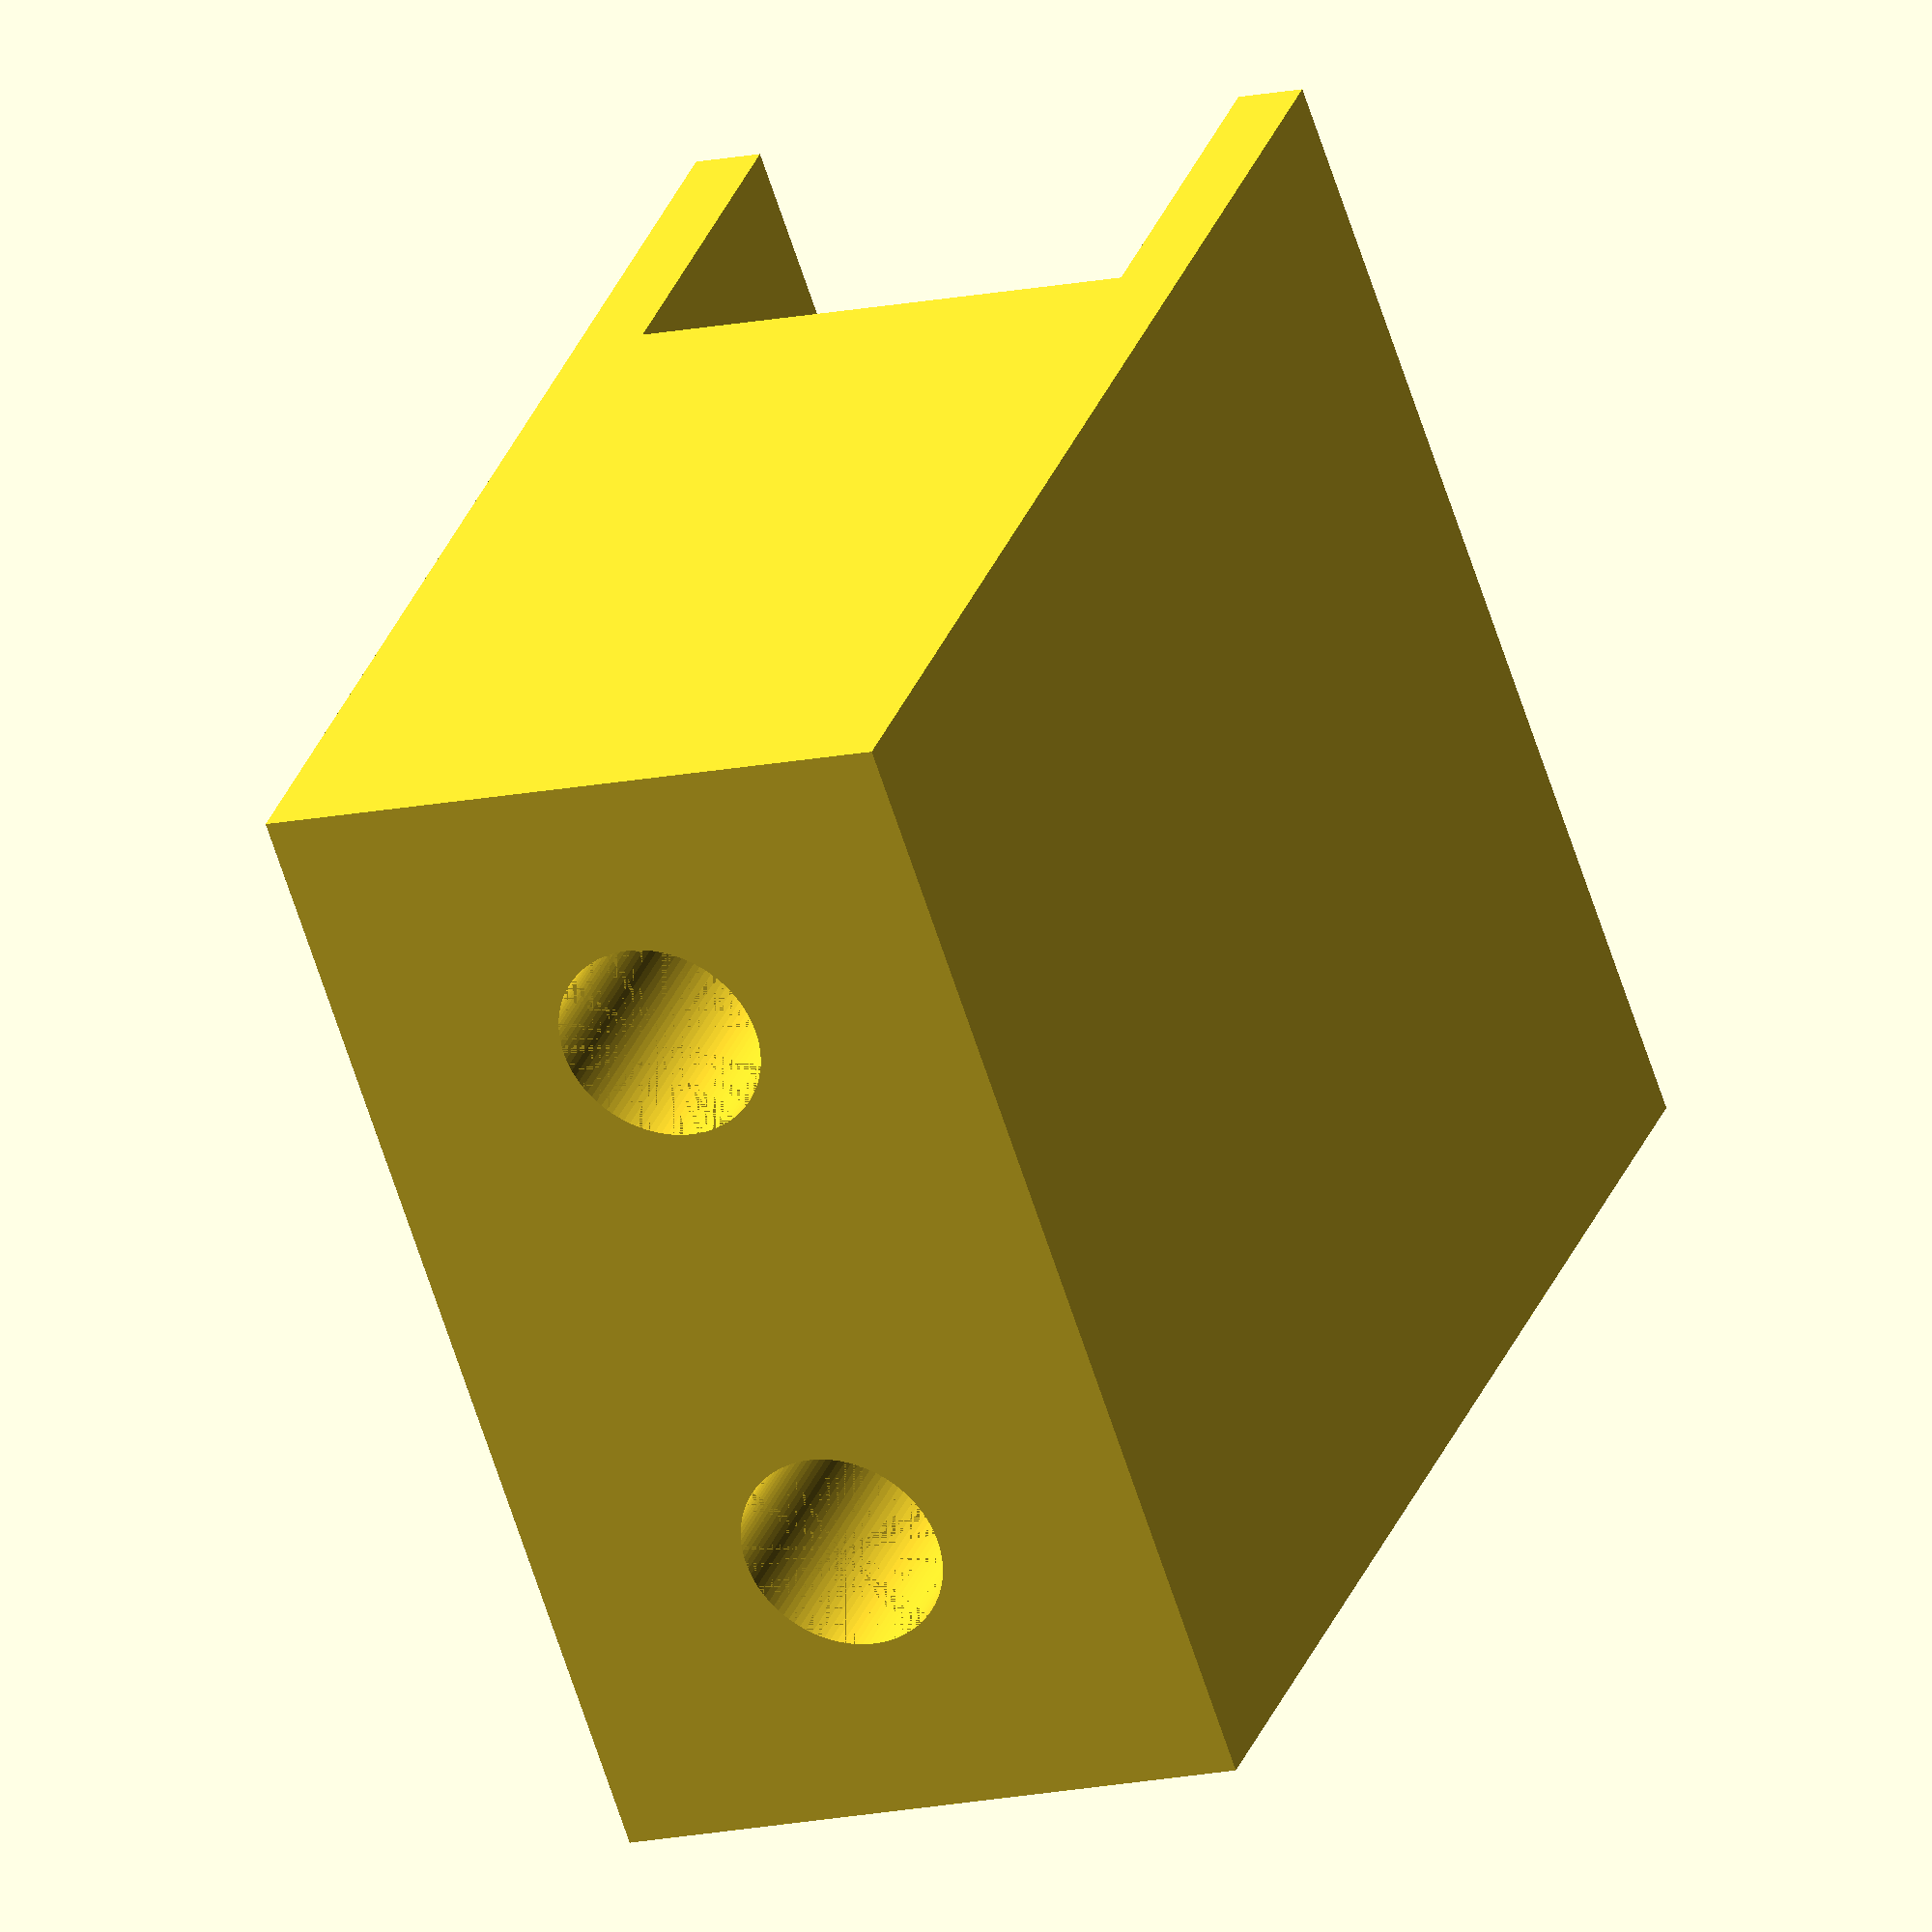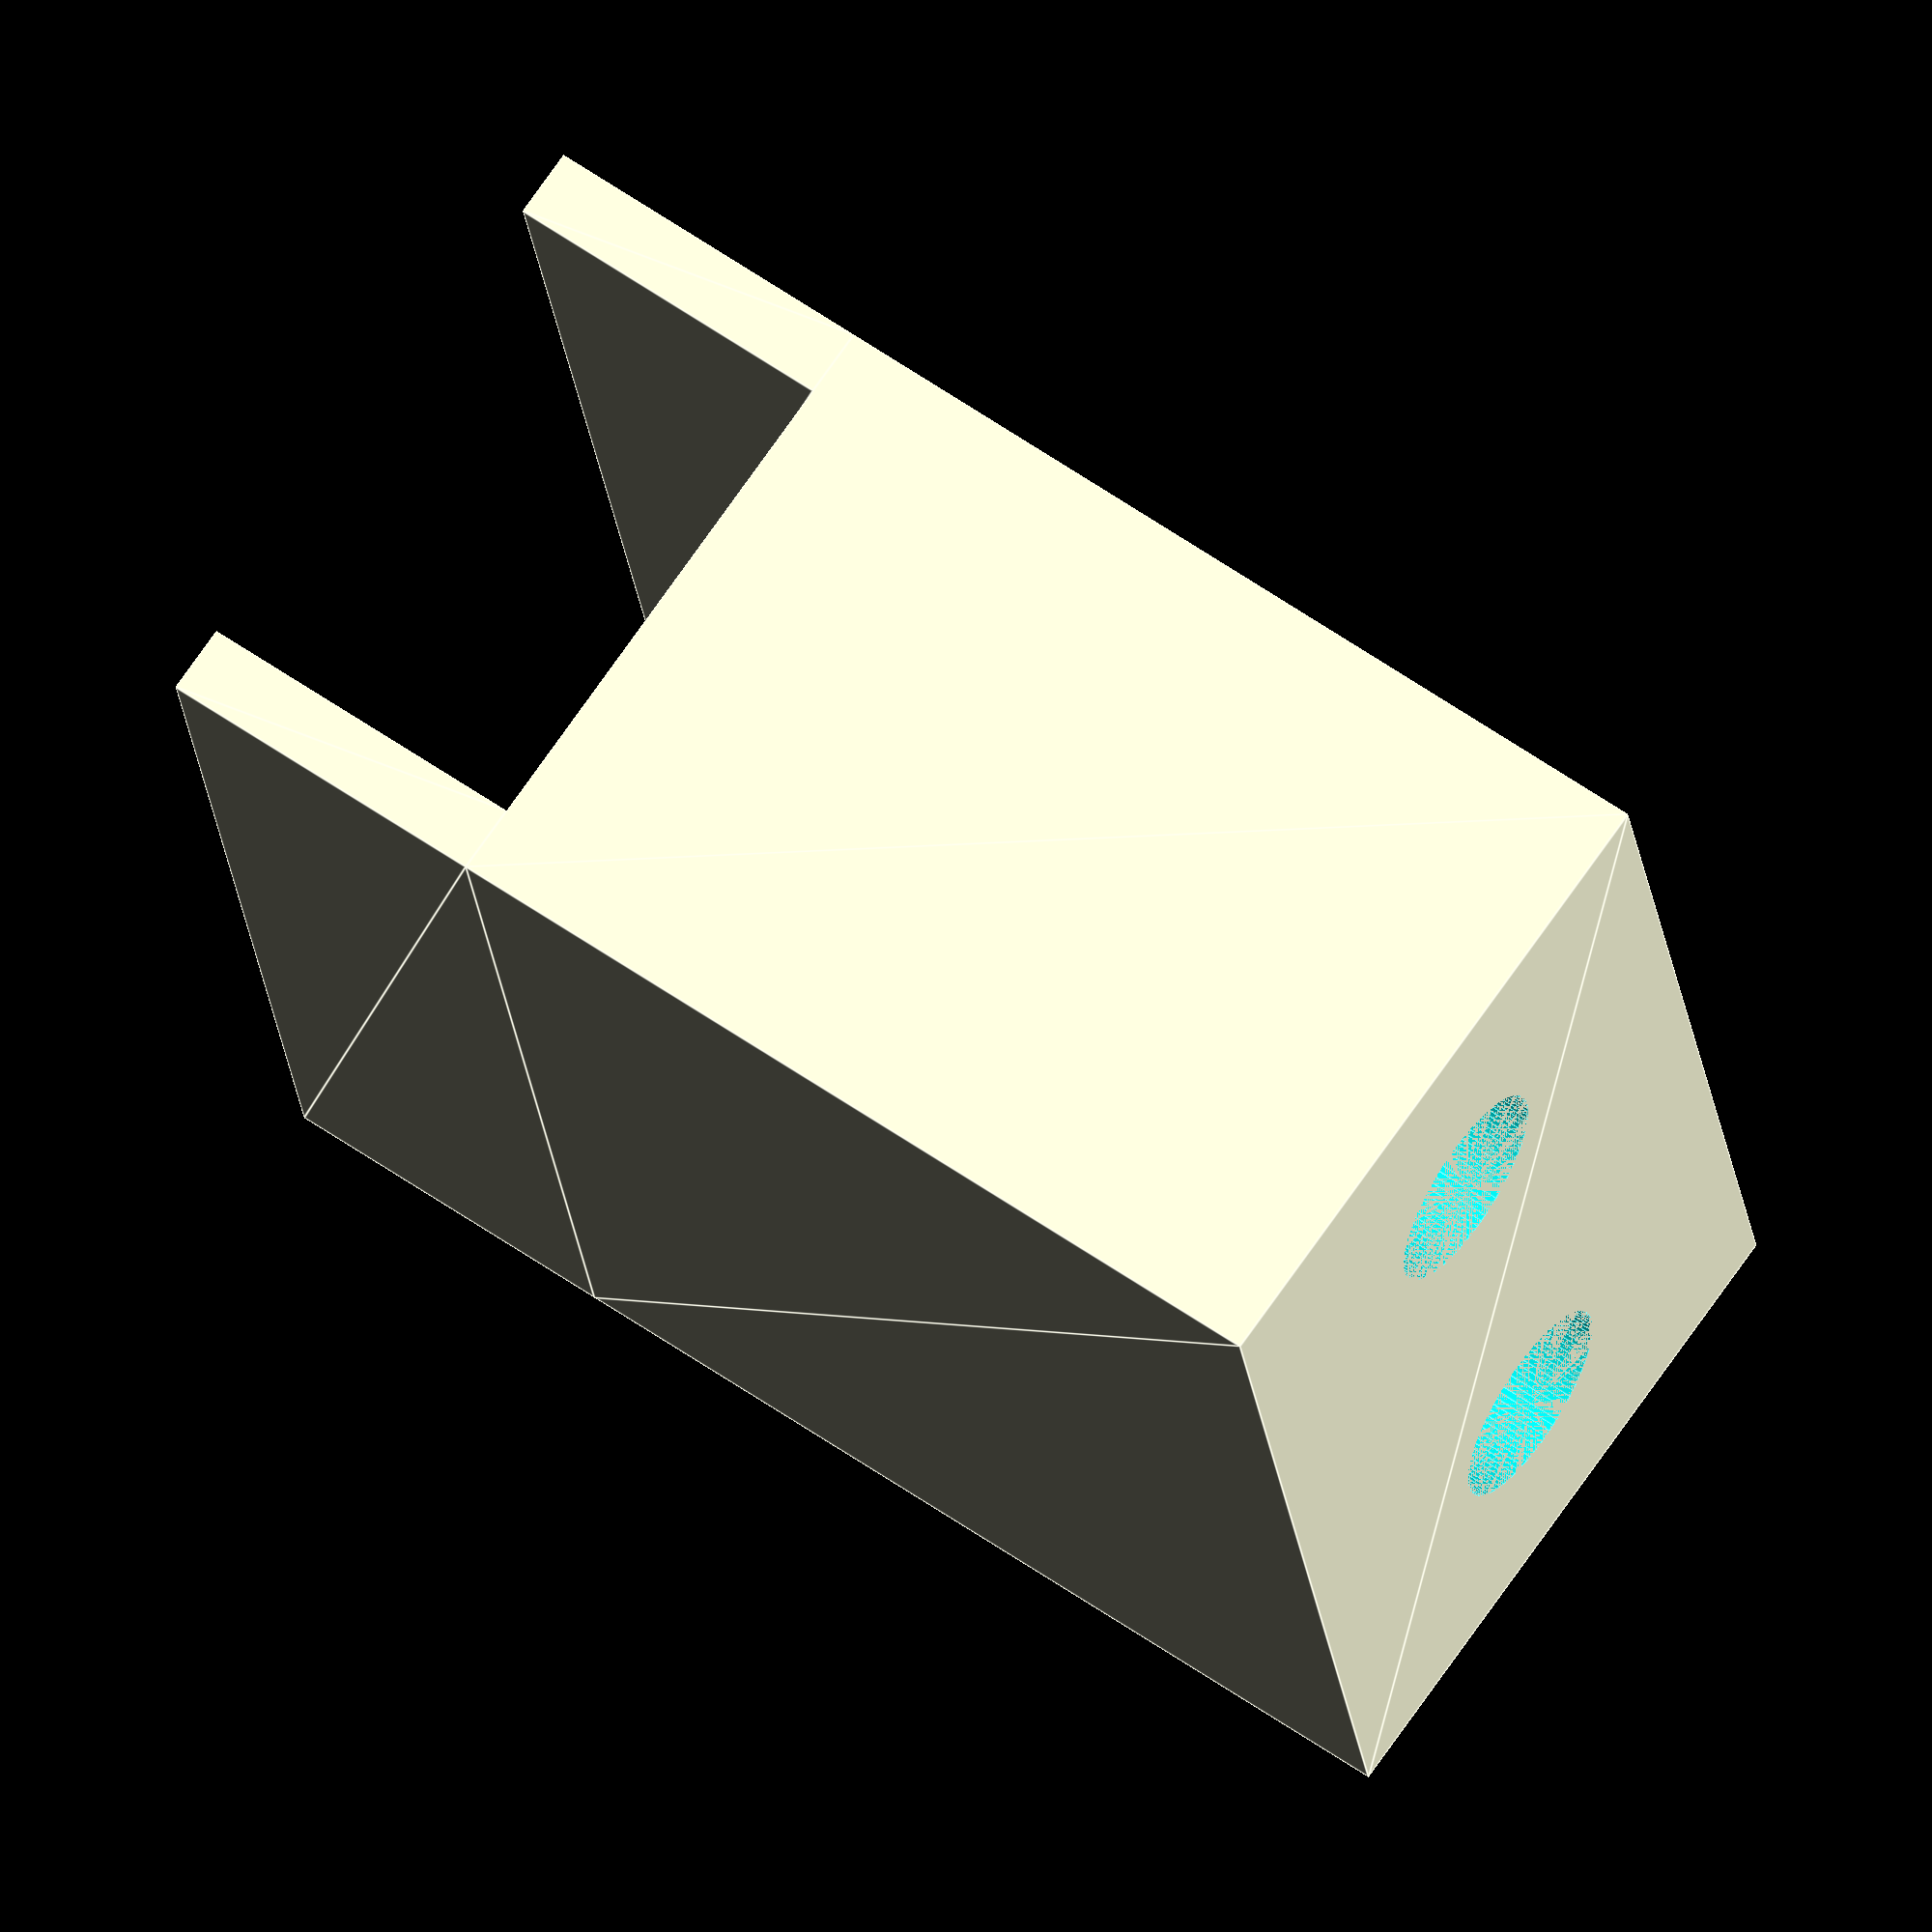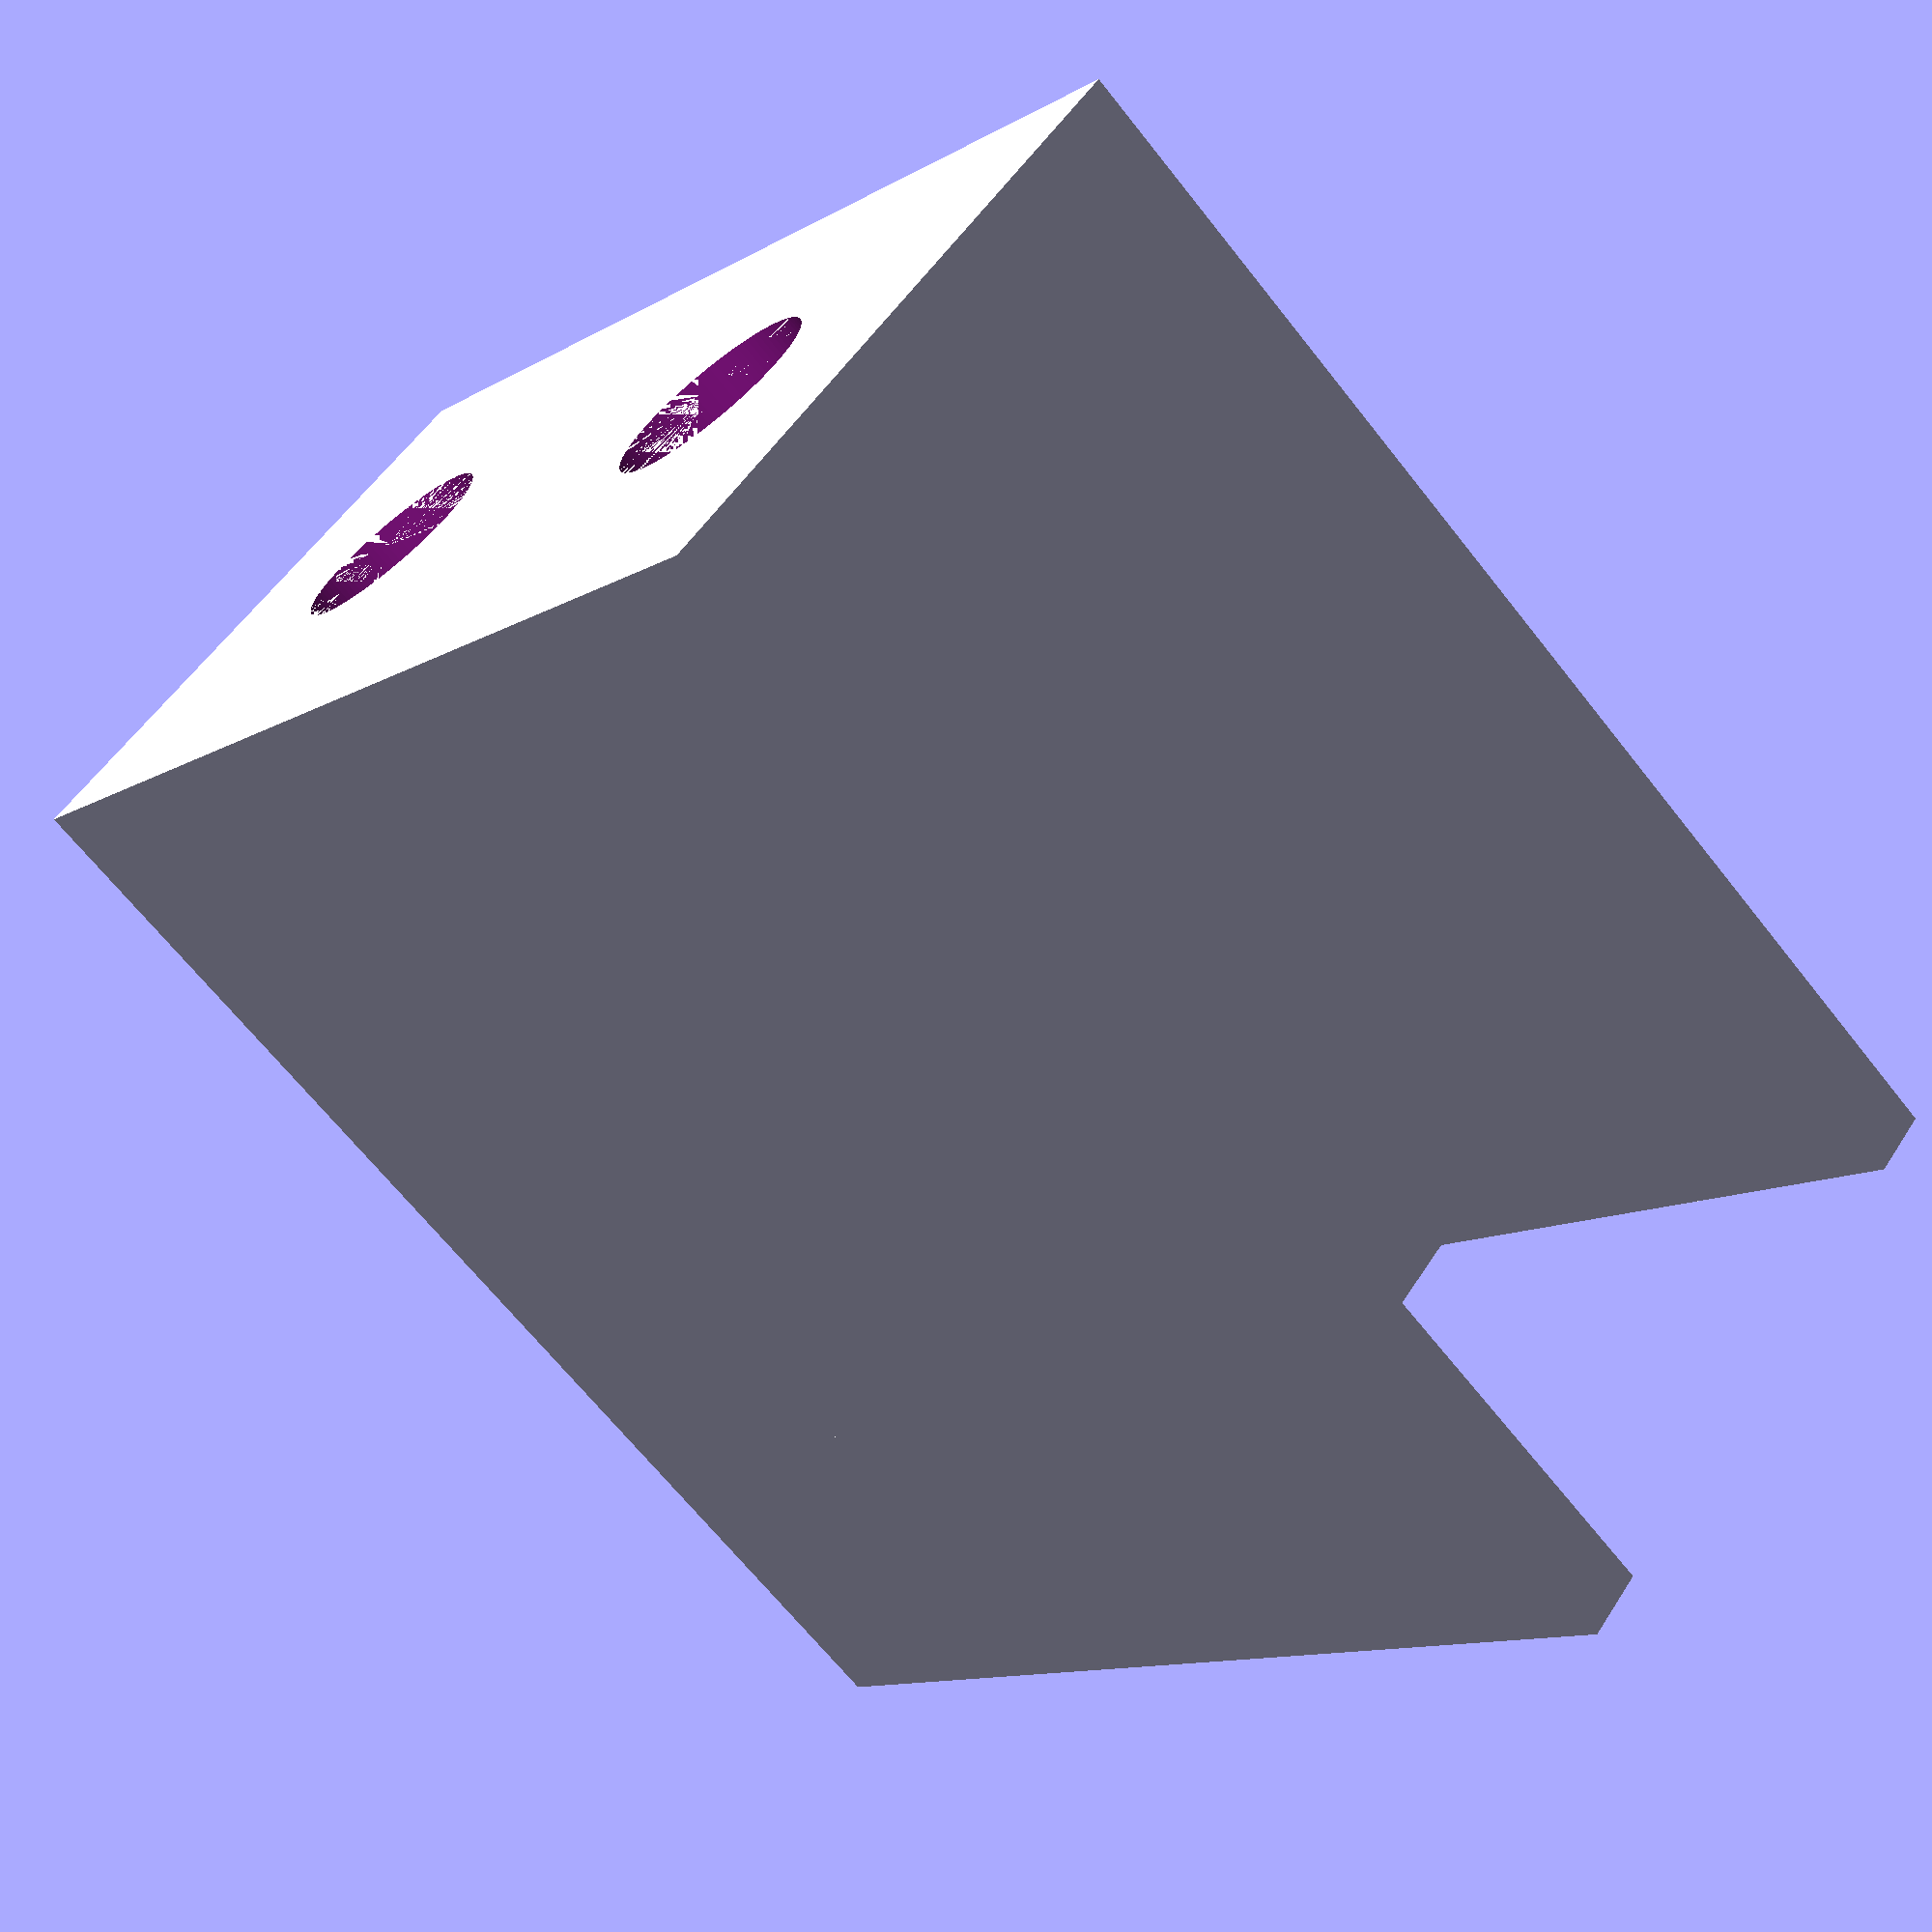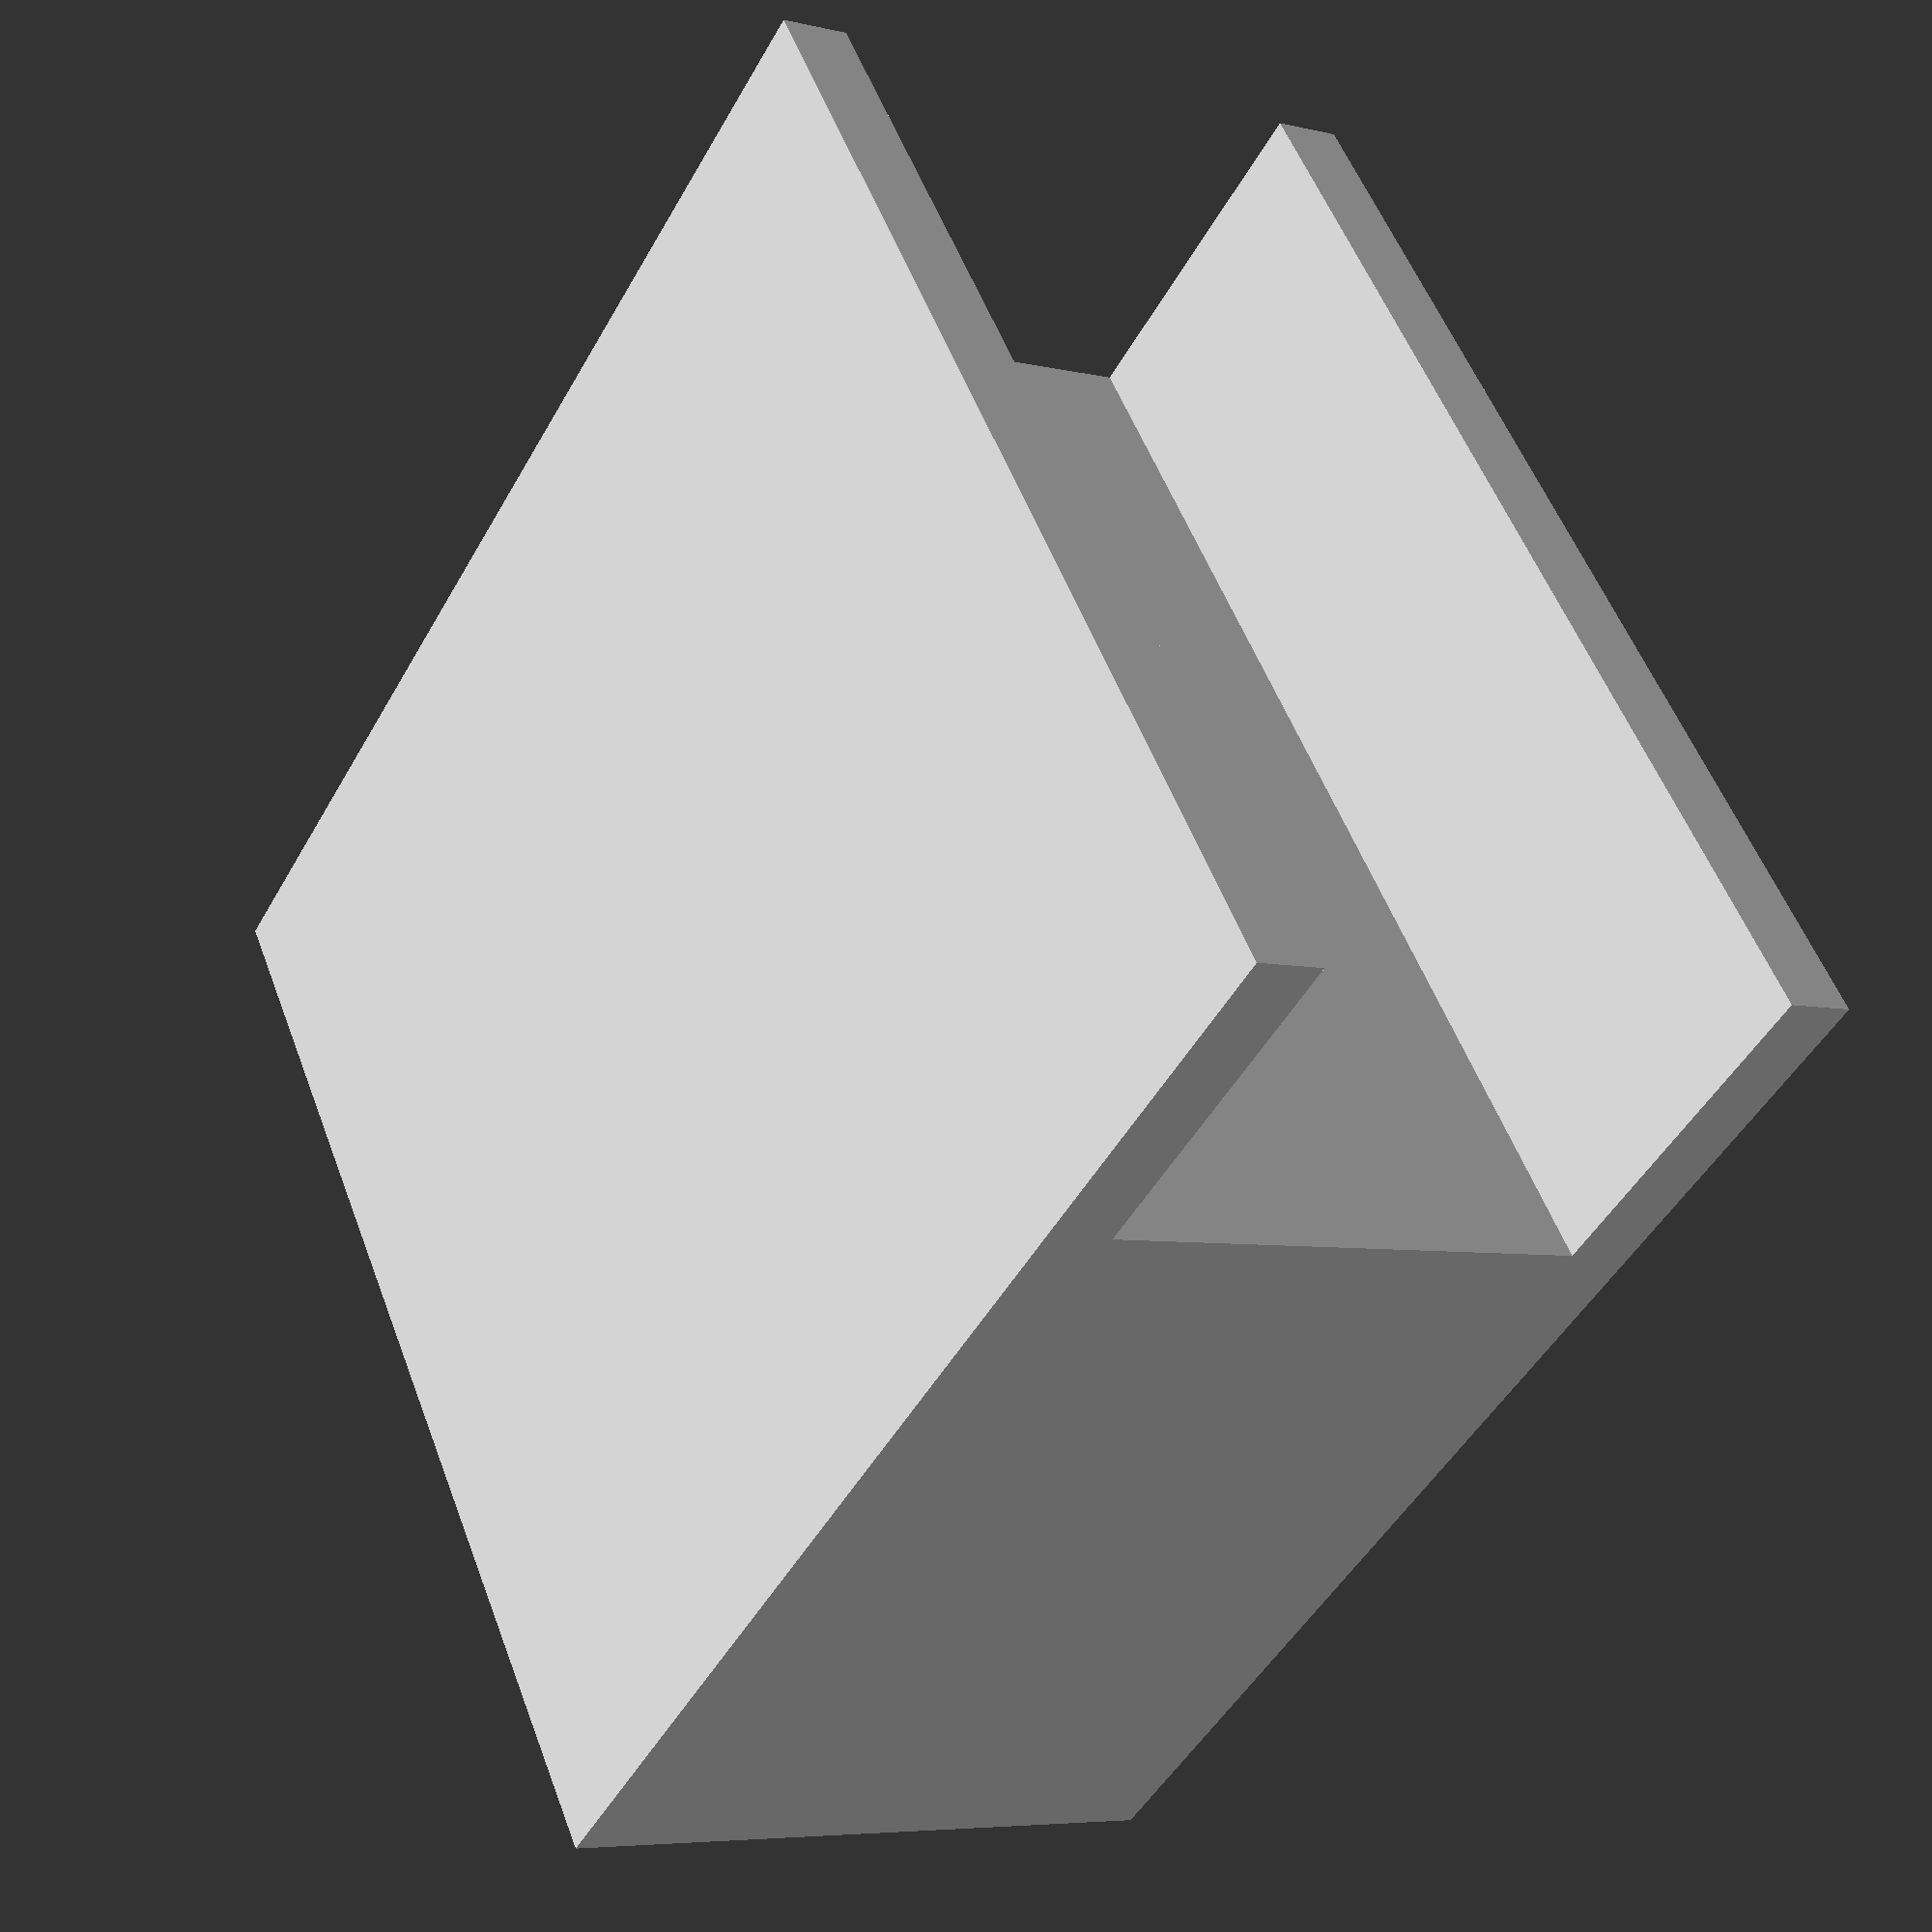
<openscad>
// preview[view:south east, tilt:top diagonal]



/* [Screw holes] */

// The screw hole radius at the bottom. The top screw hole is half of this. Wiggle is applied.
screwHoleRadius = 4;



/* [Dimensions] */

// Depth of the whole thing.
depth = 50;

// Width of the slot sides.
sideWidth = 3;

// Width of the slot. This should equal to the width of your table leg. Wiggle is applied.
slotWidth = 22;

// Height of the slot.
slotHeight = 15;

// Height of the base underneath slot. This is how much your table gets taller.
baseHeight = 40;



/* [Extras] */

// Extra room/width added to the screw holes and to the slot. If you took exact measurements you want to add some extra space for easier handling.
wiggle = 0.5; // [0:None, 0.5:Little bit, 1:A lot]



/* [Hidden] */

_screwHoleRadius = screwHoleRadius + wiggle;
_slotWidth = slotWidth + wiggle;
width = _slotWidth + 2 * sideWidth;
height = slotHeight + baseHeight;



zero() Leg();

module Leg() {
    Cradle();
    Base();
}

module Base() {
    difference() {
        translate([-sideWidth, 0, -baseHeight])
            Block(width, depth, baseHeight);

        translate([_slotWidth / 2, 1/4 * depth, 0])
            ScrewHole();
    
        translate([_slotWidth / 2, 3/4 * depth, 0])
            ScrewHole();
    }
}

module Cradle() {
    translate([-sideWidth, 0, 0]) Side();
    translate([_slotWidth, 0, 0]) Side();
}

module Side() {
    Block(sideWidth, depth, slotHeight);
}

module ScrewHole() {
    topHeight = 2;
    topRadius = _screwHoleRadius / 2;

    bodyHeight = baseHeight - topHeight;
    bodyRadius = _screwHoleRadius;

    translate([0, 0, -topHeight])
        Barrel(topHeight, topRadius);
    translate([0, 0, -(topHeight + bodyHeight)])
        Barrel(bodyHeight, bodyRadius);
}



module Block(x = 1, y = 1, z = 1) {
    linear_extrude(height = z, convexity = 4)
        square(size = [x, y], center = false);
}

module Barrel(h = 1, r = 1) {
    cylinder(h, r, r, center = false, $fn = 100);
}

module zero() {
    translate([sideWidth, 0, baseHeight])
        children();
}

</openscad>
<views>
elev=147.6 azim=18.9 roll=340.8 proj=o view=wireframe
elev=120.1 azim=190.7 roll=54.4 proj=o view=edges
elev=246.9 azim=227.8 roll=321.7 proj=p view=wireframe
elev=48.0 azim=157.1 roll=332.0 proj=p view=wireframe
</views>
